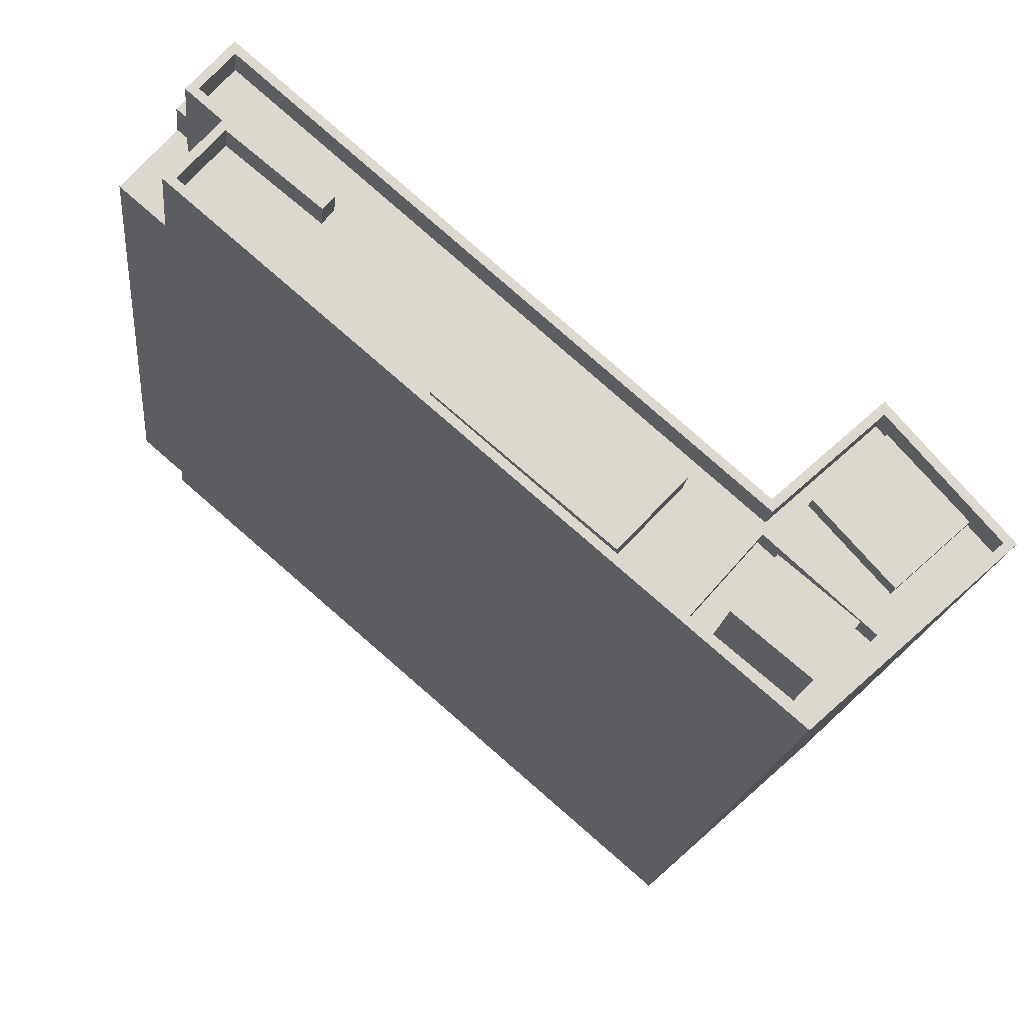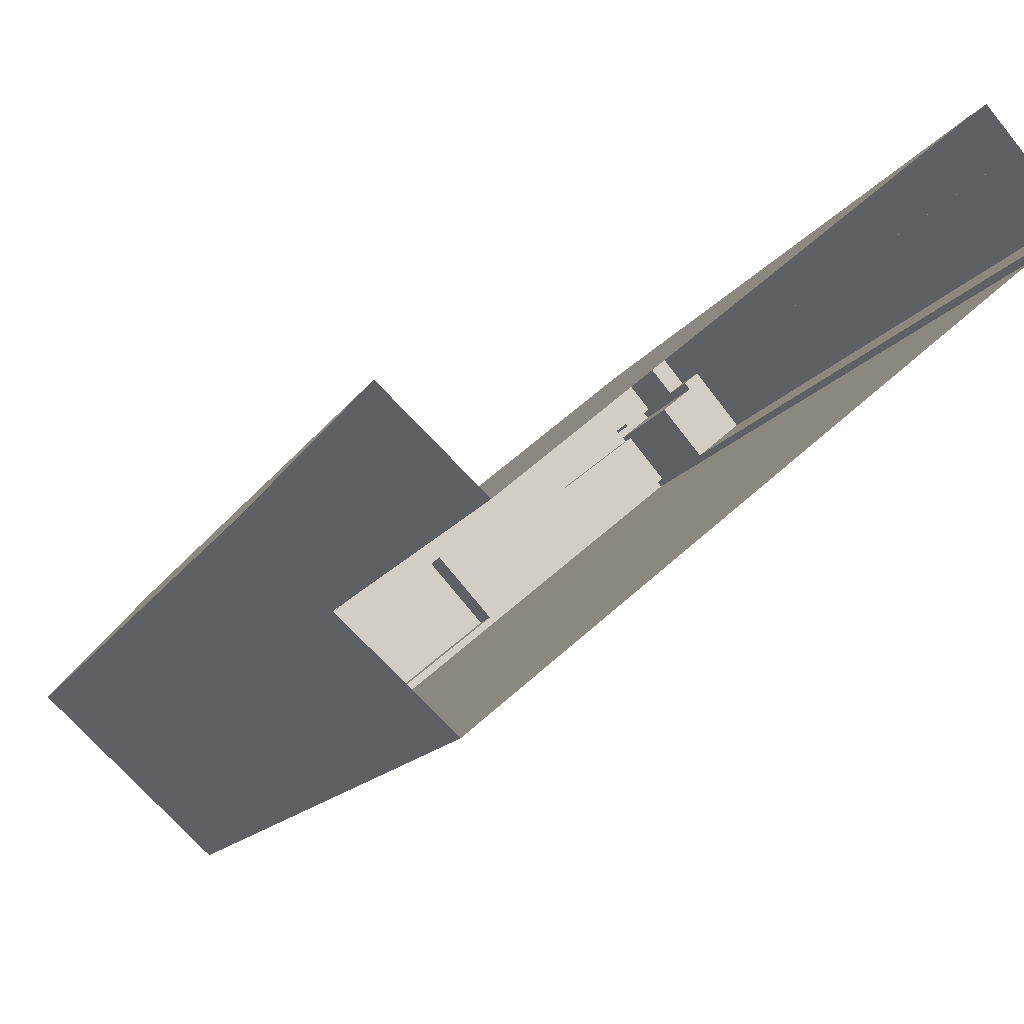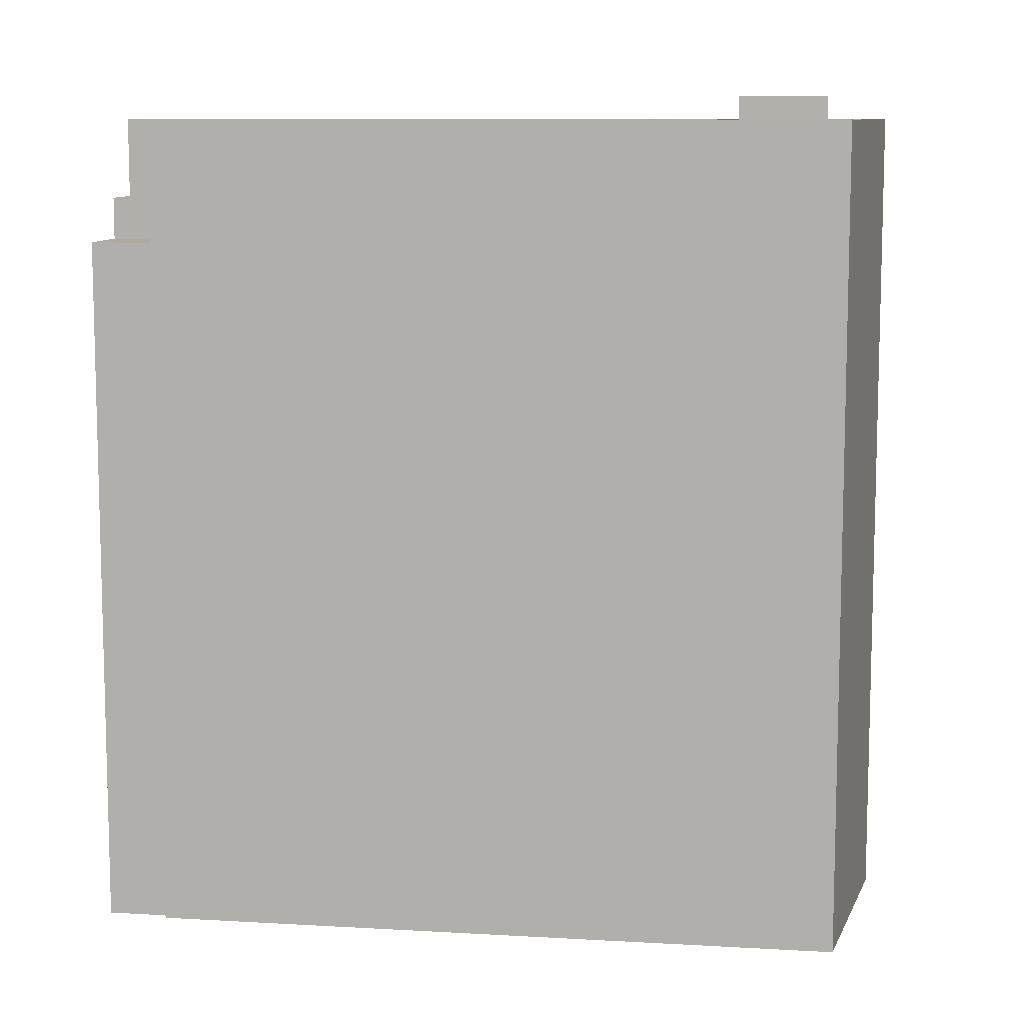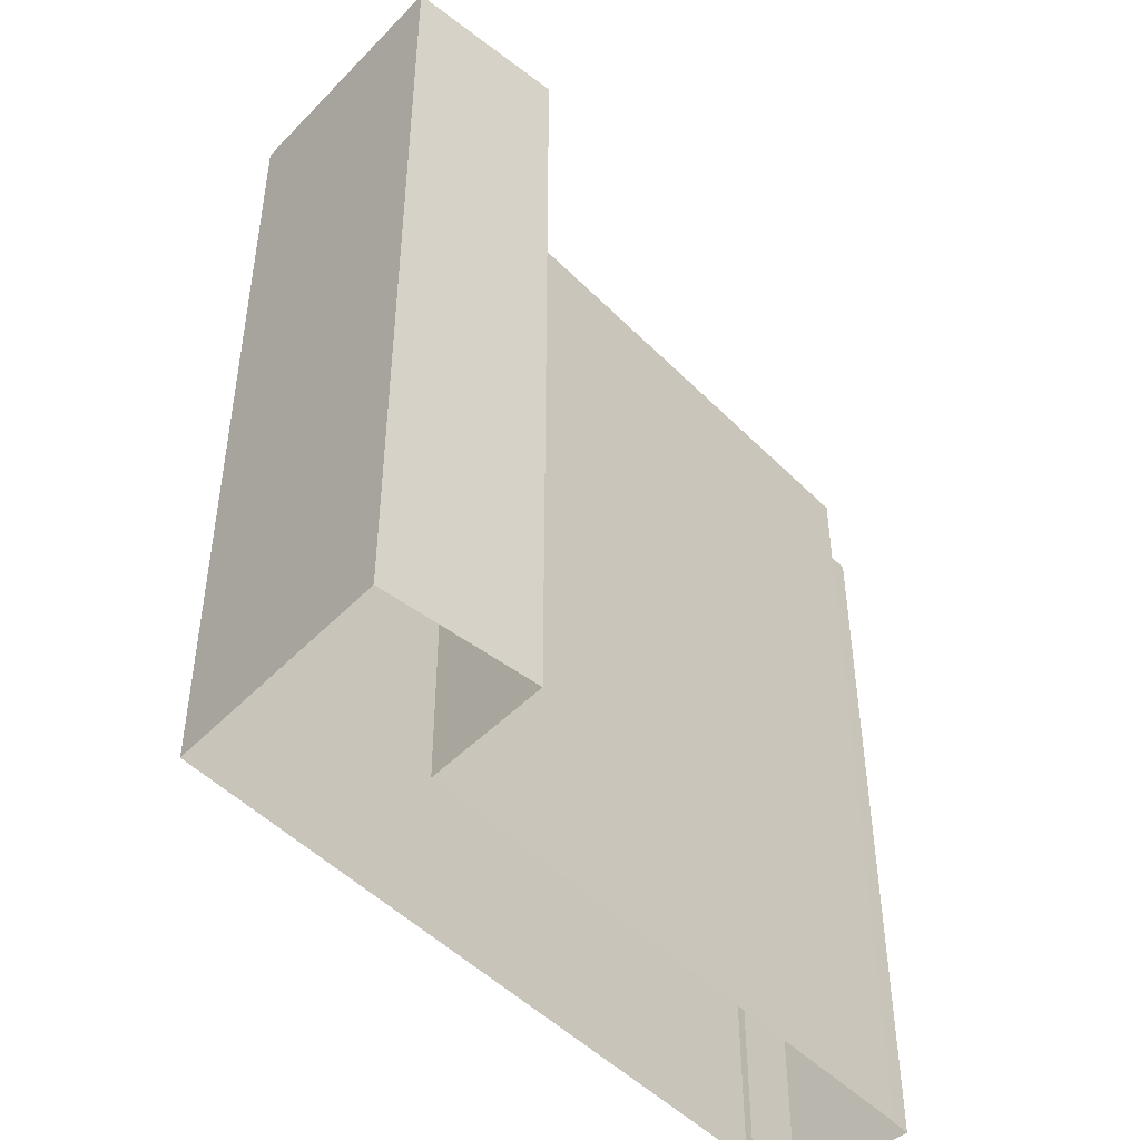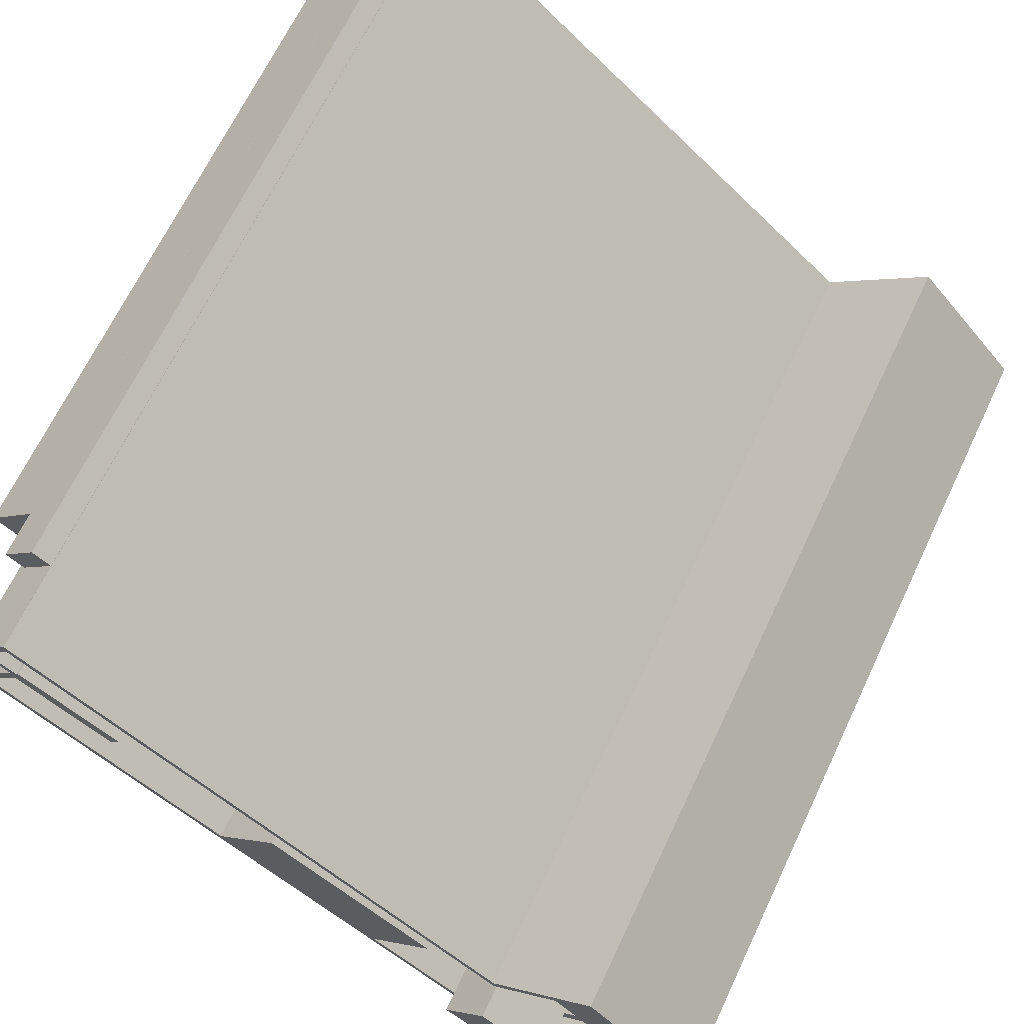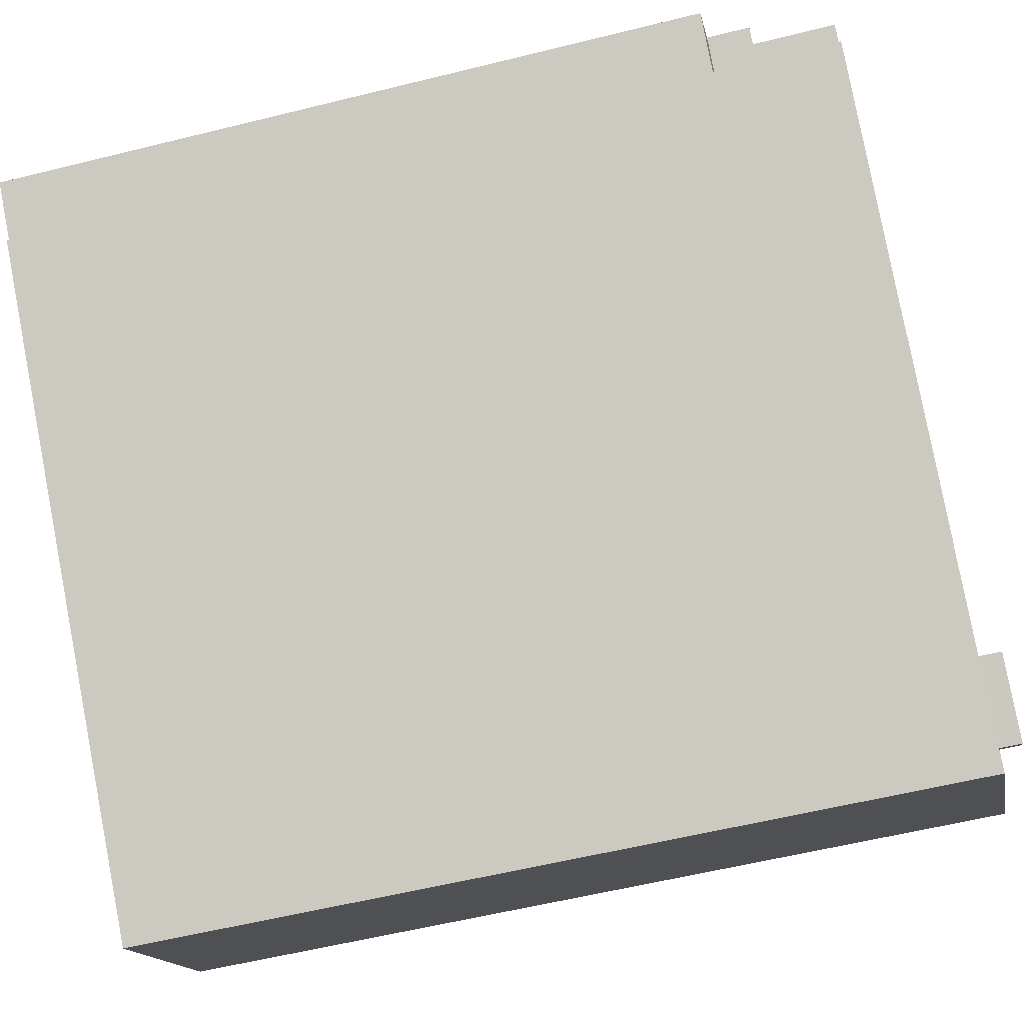
<metadata>
{"format":"obj","ext":"obj","renderer":"f3d","projection":"perspective","resolution":1024,"background":"white","views":[{"elev":-16.9,"azim":-5.9,"up":"+Y"},{"elev":-14.2,"azim":160.1,"up":"+Y"},{"elev":9.5,"azim":-32.0,"up":"+Z"},{"elev":-47.7,"azim":90.6,"up":"+Z"},{"elev":66.4,"azim":25.3,"up":"+Y"},{"elev":-58.1,"azim":-75.6,"up":"+Y"}]}
</metadata>
<code>
v -6130 -3.658e+04 4.116
v -6121 -3.658e+04 4.114
v -6129 -3.659e+04 4.113
v -6152 -3.657e+04 4.123
v -6126 -3.658e+04 4.116
v -6154 -3.657e+04 4.124
v -6151 -3.657e+04 4.125
v -6152 -3.657e+04 4.123
v -6152 -3.657e+04 4.125
v -6150 -3.657e+04 4.125
v -6149 -3.657e+04 4.124
v -6149 -3.657e+04 4.124
v -6151 -3.657e+04 36.4
v -6150 -3.657e+04 36.41
v -6151 -3.657e+04 36.41
v -6149 -3.657e+04 36.41
v -6152 -3.657e+04 34.59
v -6151 -3.657e+04 34.59
v -6154 -3.657e+04 34.59
v -6151 -3.657e+04 34.59
v -6150 -3.657e+04 34.59
v -6151 -3.657e+04 34.59
v -6149 -3.657e+04 39.88
v -6150 -3.657e+04 39.88
v -6150 -3.657e+04 39.88
v -6152 -3.657e+04 39.88
v -6151 -3.657e+04 39.88
v -6151 -3.657e+04 39.88
v -6151 -3.657e+04 39.88
v -6149 -3.657e+04 39.89
v -6149 -3.657e+04 39.89
v -6149 -3.657e+04 39.88
v -6130 -3.658e+04 39.88
v -6126 -3.658e+04 39.88
v -6126 -3.658e+04 39.88
v -6121 -3.658e+04 39.87
v -6130 -3.658e+04 39.88
v -6122 -3.658e+04 39.87
v -6129 -3.659e+04 39.87
v -6129 -3.659e+04 39.87
v -6122 -3.658e+04 38.57
v -6126 -3.658e+04 38.58
v -6123 -3.658e+04 38.58
v -6122 -3.658e+04 38.57
v -6126 -3.658e+04 38.58
v -6126 -3.658e+04 38.58
v -6126 -3.659e+04 38.57
v -6129 -3.659e+04 38.57
v -6129 -3.659e+04 38.57
v -6126 -3.659e+04 38.57
v -6130 -3.658e+04 38.58
v -6128 -3.658e+04 38.58
v -6130 -3.658e+04 38.58
v -6130 -3.658e+04 38.58
v -6149 -3.657e+04 38.59
v -6140 -3.658e+04 38.58
v -6133 -3.658e+04 38.58
v -6150 -3.657e+04 38.58
v -6142 -3.658e+04 38.58
v -6151 -3.657e+04 38.58
v -6146 -3.657e+04 38.58
v -6150 -3.657e+04 38.58
v -6149 -3.657e+04 38.58
v -6151 -3.657e+04 38.58
v -6149 -3.657e+04 38.58
v -6133 -3.659e+04 38.58
v -6146 -3.657e+04 38.58
v -6136 -3.658e+04 38.58
v -6149 -3.657e+04 39.88
v -6146 -3.657e+04 39.88
v -6146 -3.657e+04 39.88
v -6123 -3.658e+04 39.28
v -6128 -3.658e+04 39.28
v -6126 -3.659e+04 39.28
v -6126 -3.658e+04 39.28
v -6140 -3.658e+04 39.91
v -6142 -3.658e+04 39.9
v -6136 -3.658e+04 39.9
v -6133 -3.658e+04 39.9
v -6133 -3.659e+04 37.58
v -6132 -3.659e+04 37.58
v -6131 -3.658e+04 37.58
v -6130 -3.658e+04 37.58
v -6129 -3.659e+04 37.57
v -6129 -3.659e+04 37.57
v -6127 -3.659e+04 37.57
v -6127 -3.659e+04 37.57
v -6126 -3.659e+04 37.57
v -6130 -3.658e+04 37.58
v -6132 -3.659e+04 40.84
v -6129 -3.659e+04 40.84
v -6127 -3.659e+04 40.84
v -6130 -3.658e+04 40.84
f 1 2 3
f 4 1 3
f 1 5 2
f 6 7 8
f 1 4 8
f 9 10 7
f 8 11 1
f 8 12 11
f 7 10 12
f 8 7 12
f 13 14 15
f 13 16 14
f 17 18 19
f 19 18 20
f 17 21 18
f 20 18 22
f 23 24 25
f 24 26 27
f 24 27 25
f 28 29 24
f 30 29 31
f 23 32 24
f 33 34 35
f 30 31 33
f 35 34 36
f 31 37 33
f 36 34 38
f 33 37 34
f 32 28 24
f 31 29 28
f 38 39 36
f 27 26 39
f 40 39 38
f 27 39 40
f 41 42 43
f 44 41 43
f 42 45 46
f 43 42 46
f 44 47 48
f 48 47 49
f 50 44 43
f 51 52 45
f 47 50 53
f 53 52 51
f 45 52 46
f 53 50 52
f 44 50 47
f 54 53 51
f 51 55 56
f 57 54 51
f 55 58 56
f 57 51 56
f 48 59 60
f 60 61 62
f 63 58 64
f 65 63 64
f 66 48 49
f 67 56 58
f 54 57 66
f 67 58 63
f 61 56 67
f 66 57 68
f 59 56 61
f 48 68 59
f 59 61 60
f 66 68 48
f 69 23 70
f 70 23 71
f 69 32 23
f 71 23 25
f 72 73 74
f 72 75 73
f 76 77 78
f 79 76 78
f 80 81 82
f 82 81 83
f 84 85 86
f 85 81 80
f 84 86 87
f 85 84 81
f 86 88 87
f 88 89 87
f 87 89 83
f 89 82 83
f 90 91 92
f 93 90 92
f 22 13 20
f 7 20 9
f 9 20 15
f 20 13 15
f 15 14 10
f 9 15 10
f 16 10 14
f 16 12 10
f 17 6 8
f 17 19 6
f 7 6 19
f 20 7 19
f 22 18 13
f 12 16 11
f 18 29 13
f 11 16 30
f 13 29 30
f 16 13 30
f 11 30 33
f 1 11 33
f 33 35 5
f 1 33 5
f 36 2 5
f 35 36 5
f 2 39 3
f 2 36 39
f 4 39 26
f 4 3 39
f 24 17 26
f 26 17 4
f 24 21 17
f 4 17 8
f 18 24 29
f 18 21 24
f 62 27 60
f 62 25 27
f 32 64 28
f 32 65 64
f 55 31 58
f 58 28 64
f 58 31 28
f 37 31 55
f 51 37 55
f 51 45 37
f 45 42 34
f 45 34 37
f 38 42 41
f 38 34 42
f 40 38 44
f 40 44 48
f 38 41 44
f 60 27 40
f 48 60 40
f 80 66 49
f 85 80 49
f 49 47 86
f 49 86 85
f 47 88 86
f 89 47 53
f 89 88 47
f 53 54 89
f 54 66 82
f 66 80 82
f 89 54 82
f 62 61 71
f 25 62 71
f 32 69 63
f 65 32 63
f 70 63 69
f 70 67 63
f 67 70 71
f 61 67 71
f 43 72 74
f 50 43 74
f 52 50 74
f 73 52 74
f 46 52 73
f 75 46 73
f 72 46 75
f 72 43 46
f 78 68 57
f 79 78 57
f 78 77 59
f 68 78 59
f 56 77 76
f 56 59 77
f 56 79 57
f 56 76 79
f 87 92 91
f 84 87 91
f 91 90 81
f 84 91 81
f 90 83 81
f 90 93 83
f 83 92 87
f 83 93 92

</code>
